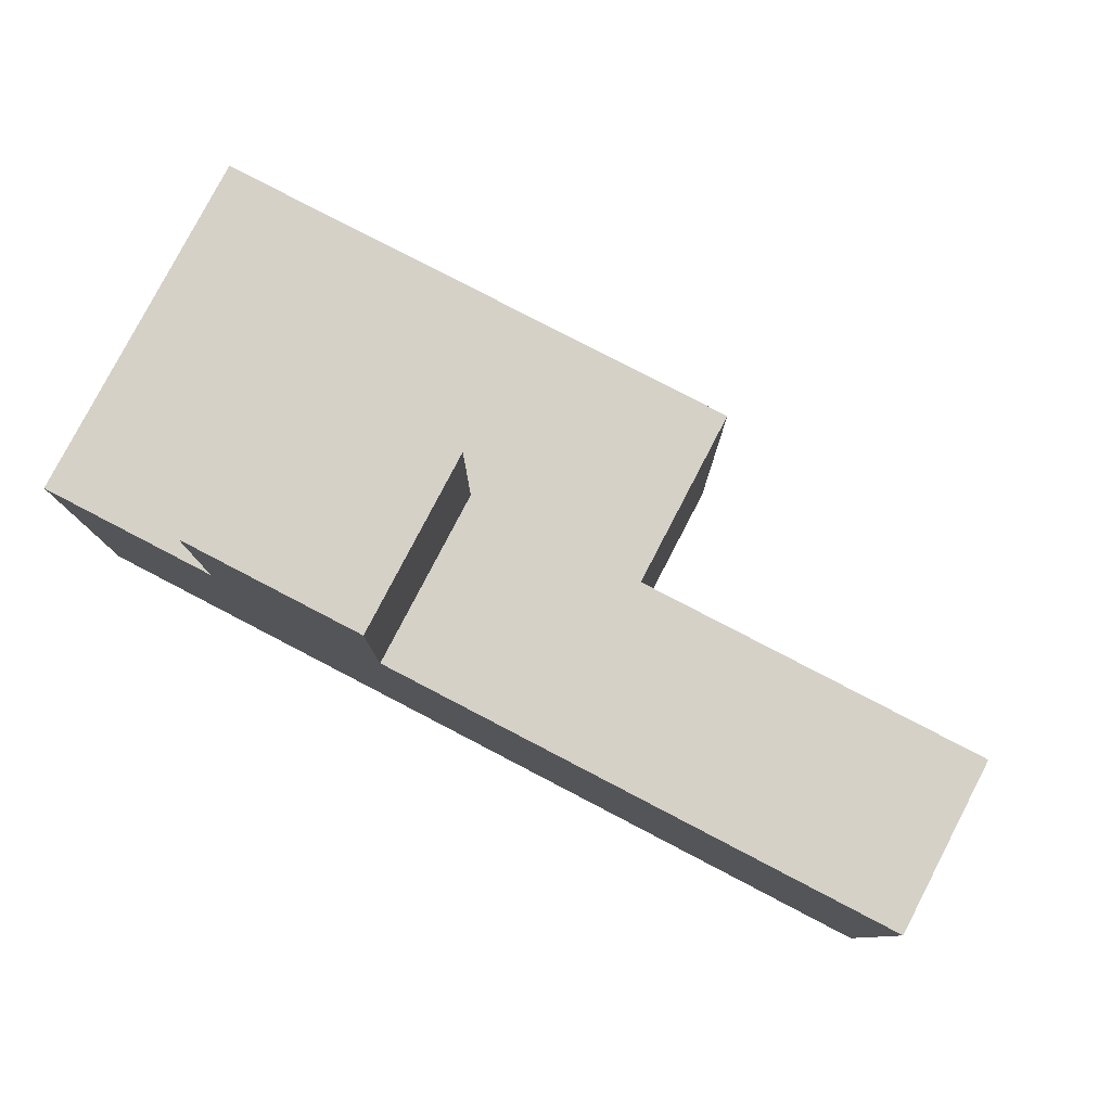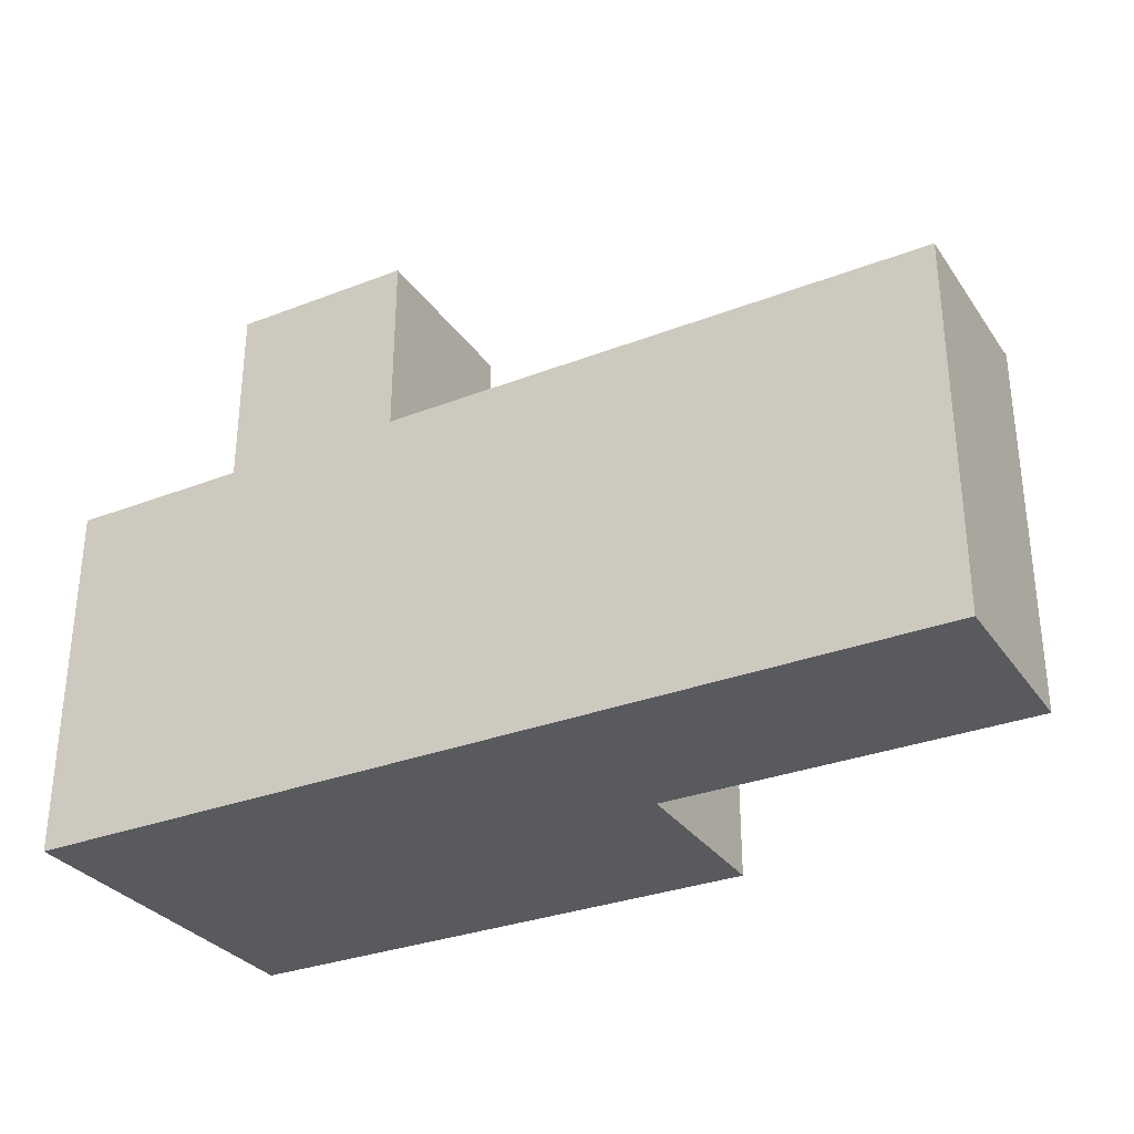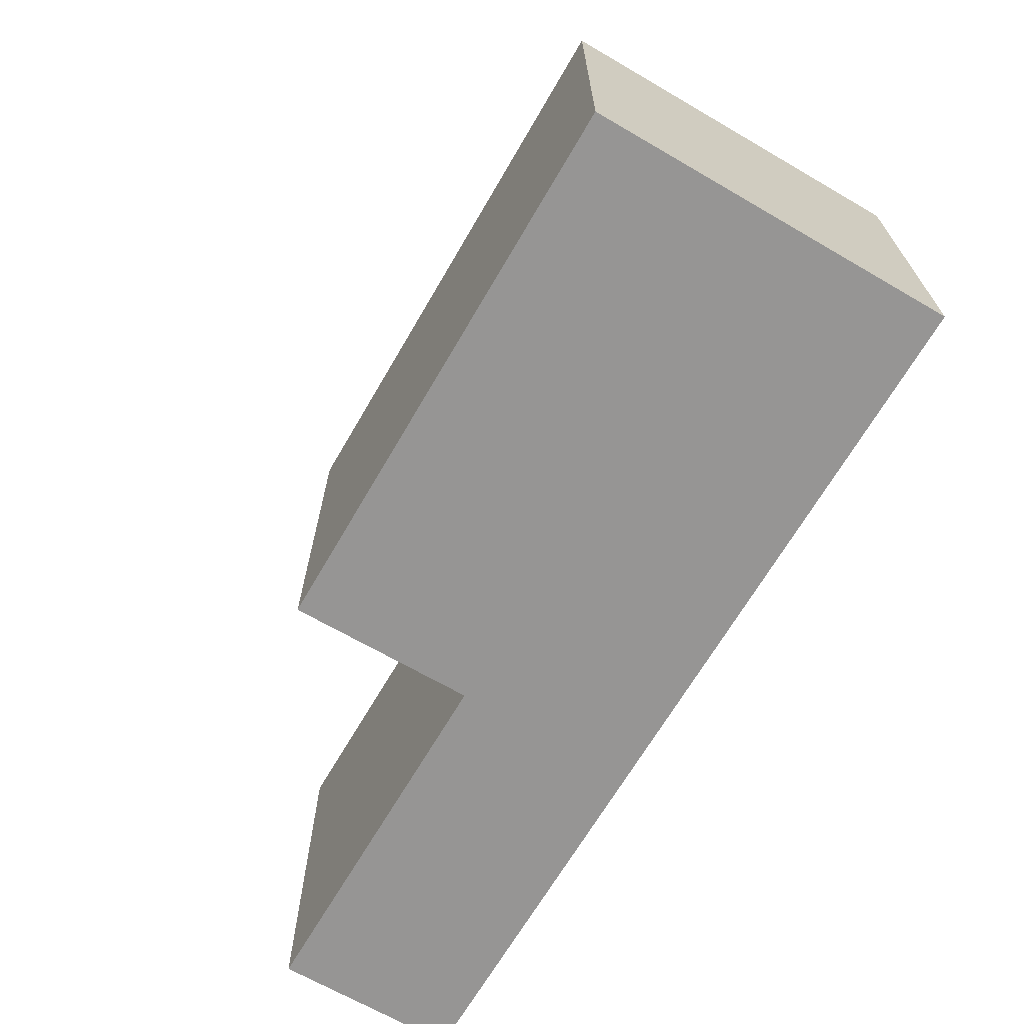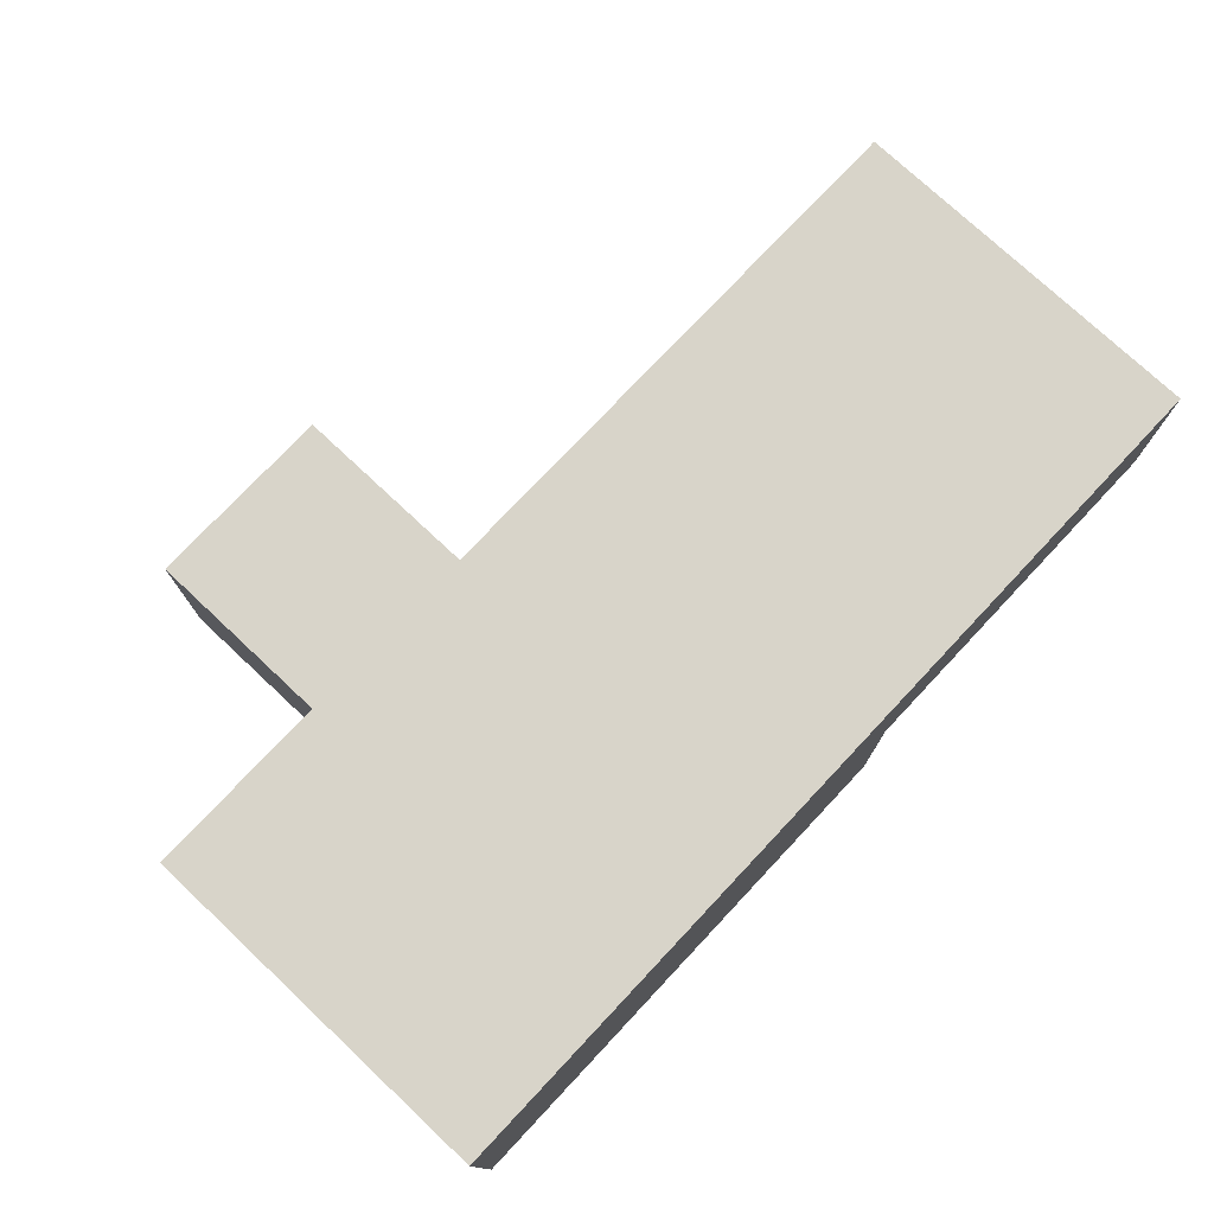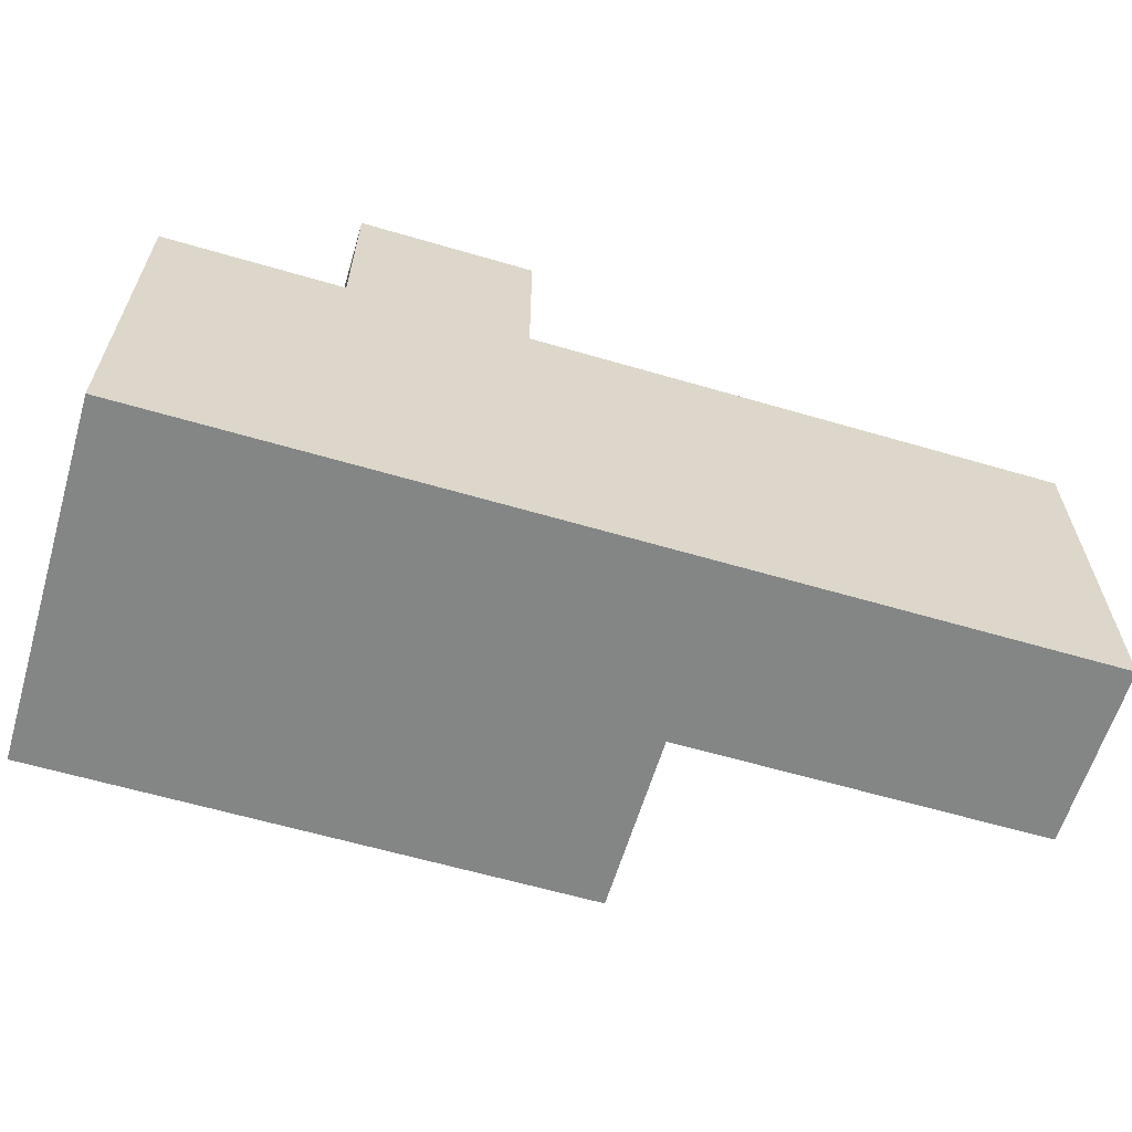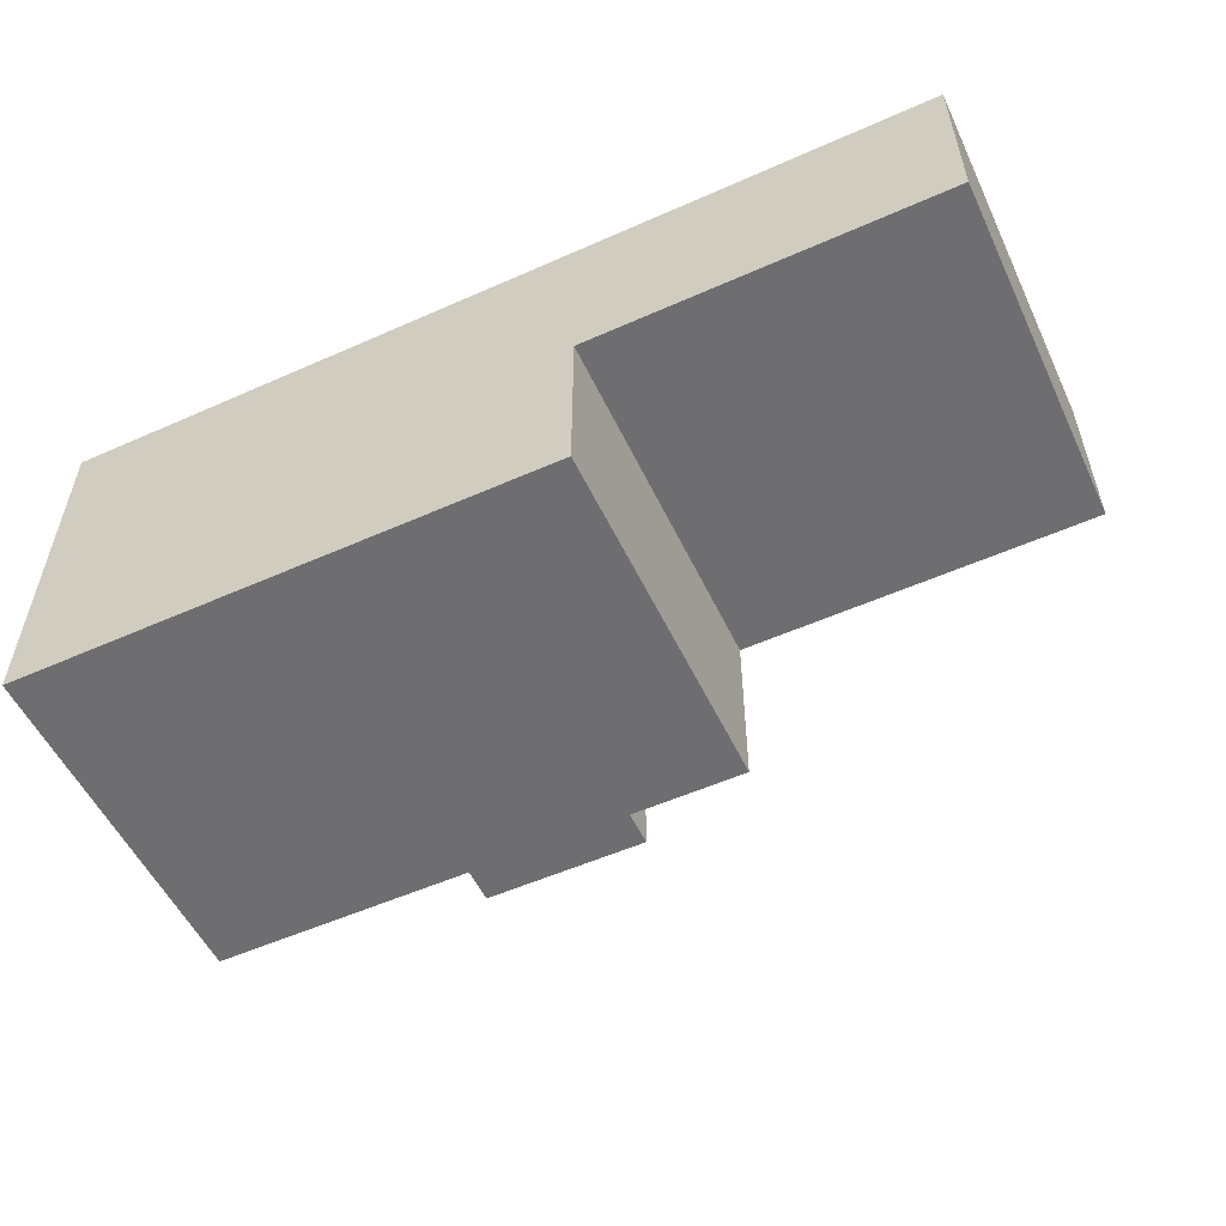
<metadata>
{"format":"obj","ext":"obj","renderer":"f3d","projection":"perspective","resolution":1024,"background":"white","views":[{"elev":79.7,"azim":-152.5,"up":"+Z"},{"elev":-31.2,"azim":-151.2,"up":"+Z"},{"elev":-67.5,"azim":59.8,"up":"+Z"},{"elev":75.7,"azim":133.2,"up":"+Y"},{"elev":-61.6,"azim":163.4,"up":"+Z"},{"elev":-54.4,"azim":-154.8,"up":"+Y"}]}
</metadata>
<code>
o
v -0.5 0 -0.1
v -0.5 0 0.1
v -0.5 0.1 -0.1
v -0.5 0.1 0.1
v -0.3 -0.1 -0.1
v -0.3 -0.1 0.1
v -0.3 0 -0.1
v -0.3 0 0.1
v -0.2 0 0.1
v -0.2 0 0.2
v -0.2 0.1 0.1
v -0.2 0.1 0.2
v -0.1 0 0.1
v -0.1 0 0.2
v -0.1 0.1 0.1
v -0.1 0.1 0.2
v 0 -0.1 -0.1
v 0 -0.1 0.1
v 0 0.1 -0.1
v 0 0.1 0.1
v -0.5 0 -0.1
v -0.5 0.1 -0.1
v -0.3 -0.1 -0.1
v -0.3 0 -0.1
v -0.1 -0.1 -0.1
v -0.1 0.1 -0.1
v 0 -0.1 -0.1
v 0 0.1 -0.1
v -0.5 0 0.1
v -0.5 0.1 0.1
v -0.3 -0.1 0.1
v -0.3 0 0.1
v -0.2 0 0.1
v -0.2 0.1 0.1
v -0.1 -0.1 0.1
v -0.1 0 0.1
v -0.1 0.1 0.1
v 0 -0.1 0.1
v 0 0.1 0.1
v -0.2 0 0.2
v -0.2 0.1 0.2
v -0.1 0 0.2
v -0.1 0.1 0.2
v -0.3 -0.1 -0.1
v -0.1 -0.1 -0.1
v 0 -0.1 -0.1
v -0.3 -0.1 0.1
v -0.1 -0.1 0.1
v 0 -0.1 0.1
v -0.5 0 -0.1
v -0.3 0 -0.1
v -0.5 0 0.1
v -0.3 0 0.1
v -0.2 0 0.1
v -0.1 0 0.1
v -0.2 0 0.2
v -0.1 0 0.2
v -0.5 0.1 -0.1
v -0.1 0.1 -0.1
v 0 0.1 -0.1
v -0.5 0.1 0.1
v -0.2 0.1 0.1
v -0.1 0.1 0.1
v 0 0.1 0.1
v -0.2 0.1 0.2
v -0.1 0.1 0.2
f 1 2 3
f 3 2 4
f 5 6 7
f 7 6 8
f 9 10 11
f 11 10 12
f 15 14 13
f 16 14 15
f 19 18 17
f 20 18 19
f 21 22 24
f 23 24 25
f 24 22 26
f 25 24 26
f 25 26 27
f 27 26 28
f 32 30 29
f 33 30 32
f 33 32 31
f 34 30 33
f 35 33 31
f 36 33 35
f 38 36 35
f 38 37 36
f 39 37 38
f 42 41 40
f 43 41 42
f 44 45 47
f 45 46 48
f 47 45 48
f 48 46 49
f 50 51 52
f 52 51 53
f 54 55 56
f 56 55 57
f 61 59 58
f 62 59 61
f 63 60 59
f 63 59 62
f 64 60 63
f 65 63 62
f 66 63 65

</code>
